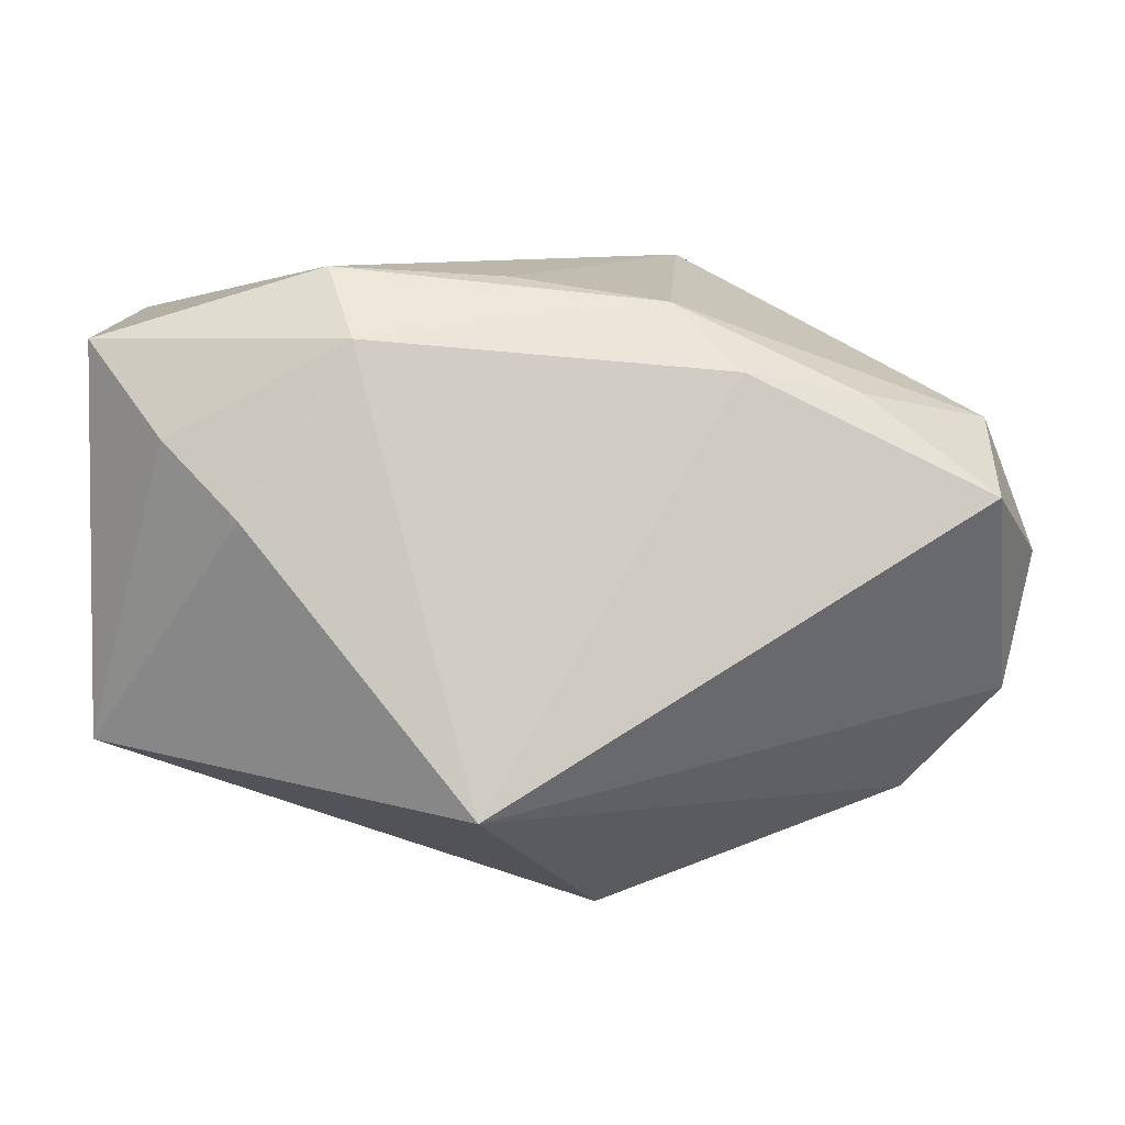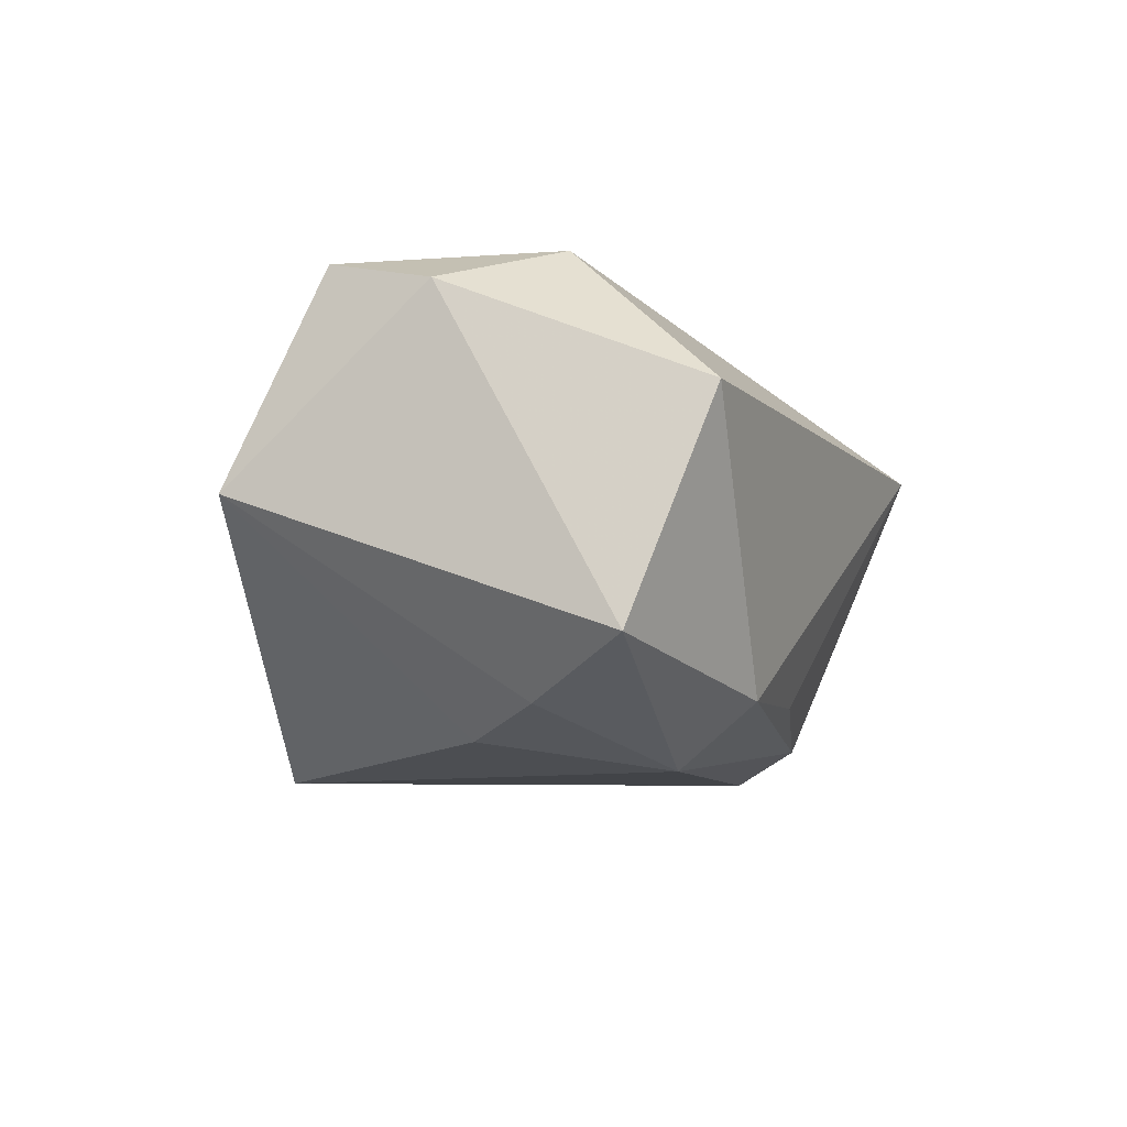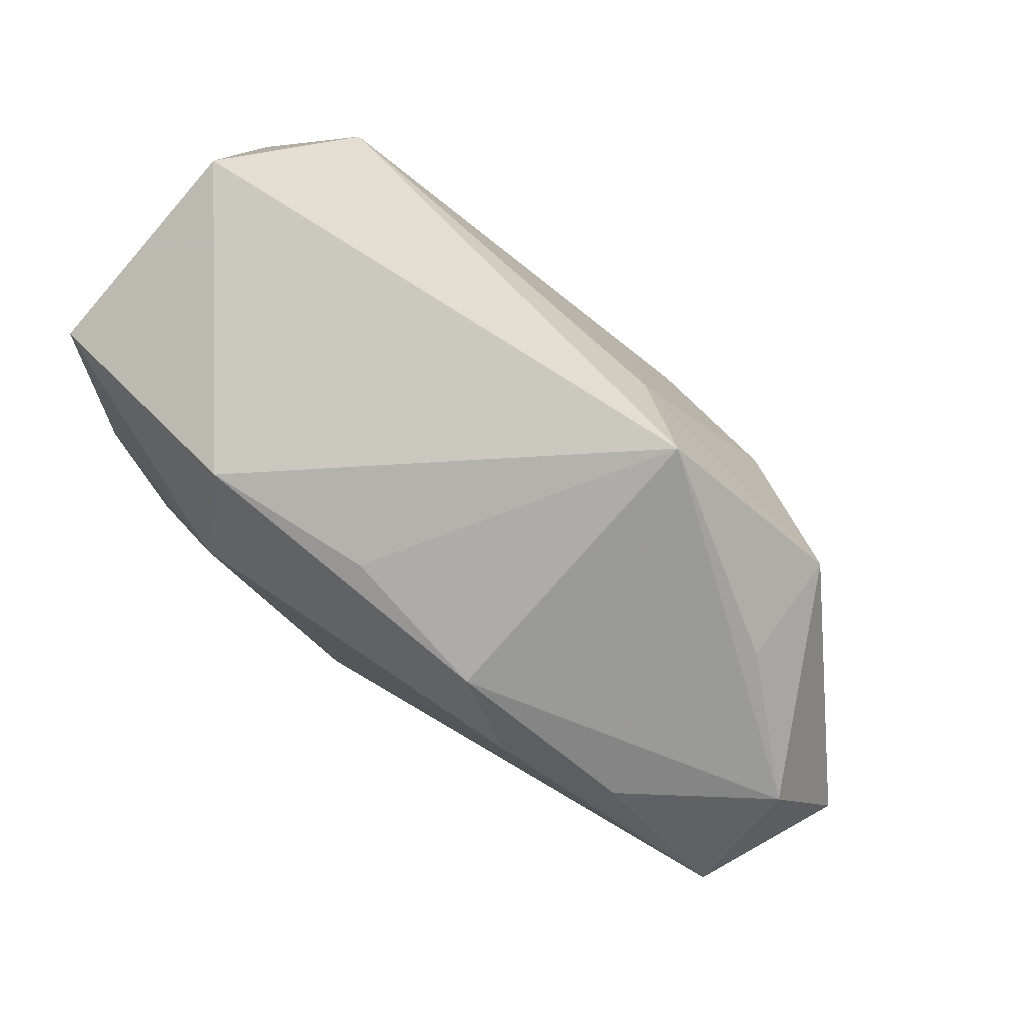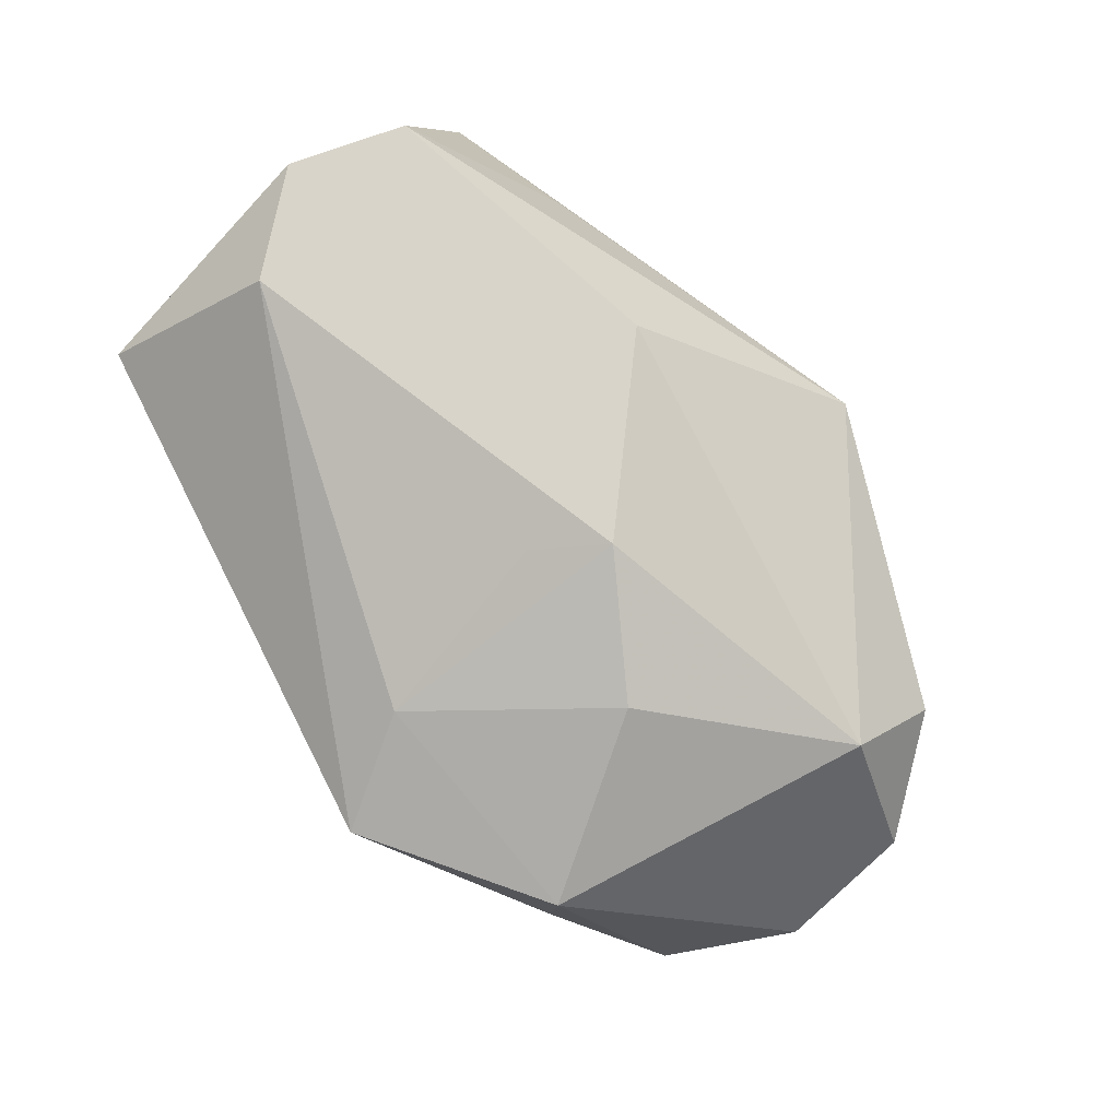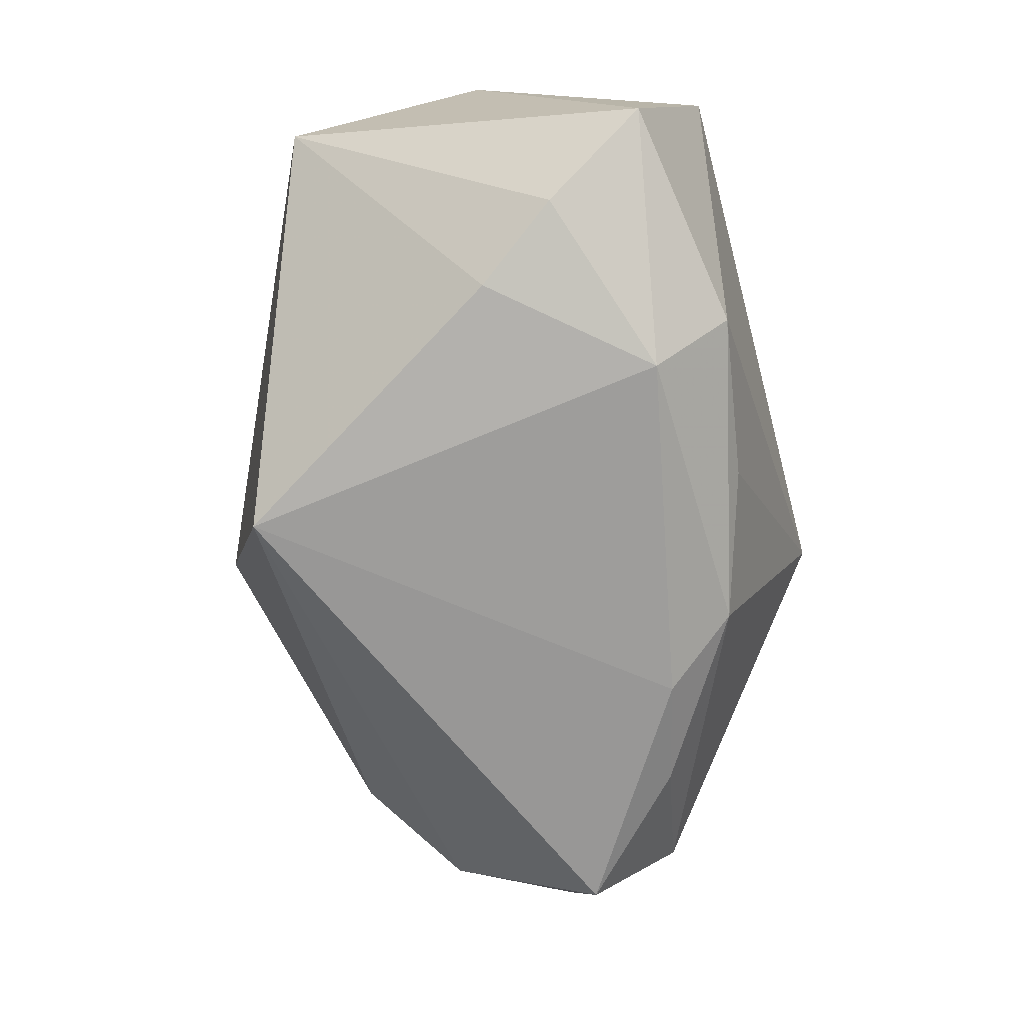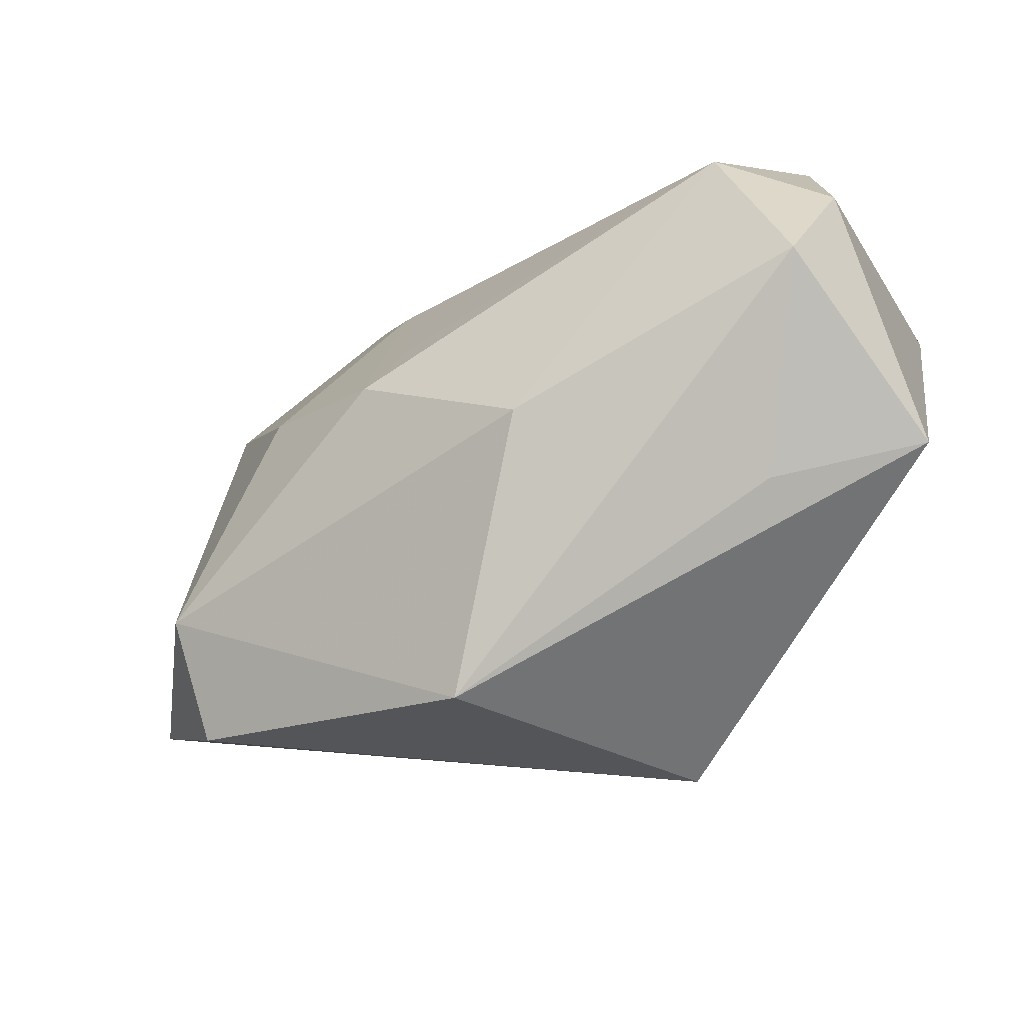
<metadata>
{"format":"obj","ext":"obj","renderer":"f3d","projection":"perspective","resolution":1024,"background":"white","views":[{"elev":-5.8,"azim":174.0,"up":"+Y"},{"elev":-8.2,"azim":107.1,"up":"+Z"},{"elev":79.9,"azim":-146.0,"up":"+Y"},{"elev":77.8,"azim":-124.0,"up":"+Z"},{"elev":-70.9,"azim":97.7,"up":"+Z"},{"elev":-53.7,"azim":27.1,"up":"+Y"}]}
</metadata>
<code>
v 0.03854 -0.01776 0.001333
v 0.03854 0.01674 -0.01117
v 0.03854 0.0007602 0.01825
v 0.03496 0.02389 0.009085
v -0.03279 0.01815 0.00986
v -0.005478 0.00316 0.02042
v 0.02514 -5.541e-05 -0.01859
v -0.04188 0.0114 -0.009874
v 0.004959 -0.02533 -0.02085
v 0.02881 0.009543 0.02236
v -0.0286 0.01195 -0.01814
v -0.007866 -0.03274 0.005213
v 0.00202 0.02237 -0.01457
v 0.00625 -0.0169 0.0212
v 0.01575 0.01531 -0.02085
v 0.03445 -0.009963 0.02126
v -0.03639 -0.01315 0.01158
v -0.01643 0.03029 0.008999
v 0.01782 0.02279 -0.01515
v -0.03677 -0.02191 0.003064
v -0.01012 0.02086 0.01439
v -0.0472 -0.0003731 -0.006402
v -0.01181 0.01975 -0.01773
v -0.01774 0.01314 -0.02059
v -0.02217 0.003384 0.01814
v 0.03185 0.007225 -0.01601
v -0.009619 -0.003432 0.02195
v -0.04048 0.002753 -0.01946
v 0.02468 -0.02088 0.006417
v -0.04546 -0.01276 -0.001613
v -0.03244 0.01892 -0.0006737
f 18 4 19
f 9 12 20
f 2 4 3
f 19 4 2
f 2 15 19
f 26 15 2
f 13 18 19
f 9 15 7
f 7 15 26
f 3 4 10
f 10 18 21
f 4 18 10
f 21 18 5
f 30 22 28
f 30 28 9
f 9 20 30
f 12 14 17
f 17 20 12
f 17 30 20
f 17 5 22
f 22 30 17
f 3 10 16
f 16 10 14
f 16 14 12
f 12 29 16
f 26 2 1
f 1 7 26
f 1 16 29
f 9 7 1
f 1 2 3
f 3 16 1
f 1 12 9
f 1 29 12
f 31 5 18
f 19 15 23
f 23 13 19
f 18 13 23
f 21 5 25
f 5 17 25
f 22 5 8
f 5 31 8
f 28 22 8
f 8 31 18
f 18 23 8
f 24 23 15
f 9 28 24
f 24 15 9
f 6 10 21
f 27 17 14
f 27 25 17
f 14 10 27
f 10 6 27
f 21 25 27
f 27 6 21
f 28 8 11
f 11 8 23
f 11 24 28
f 23 24 11

</code>
